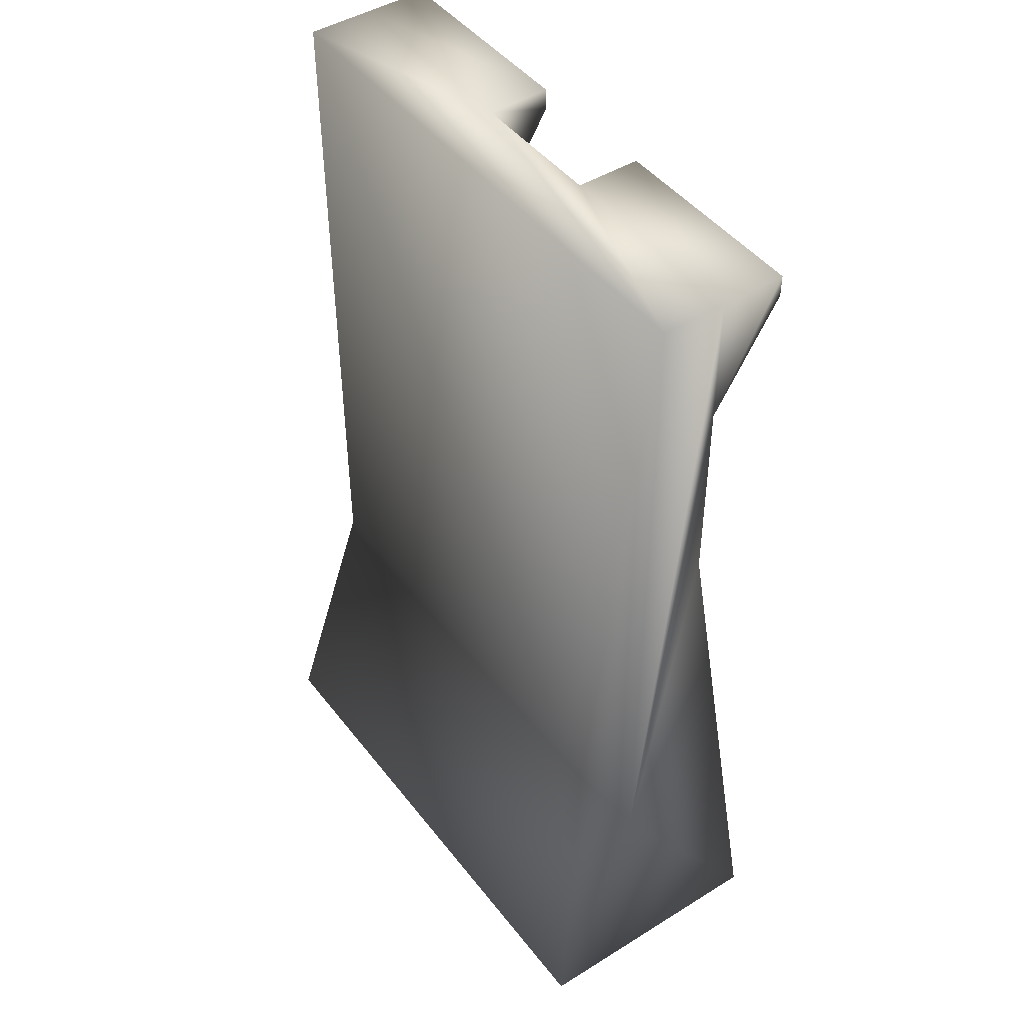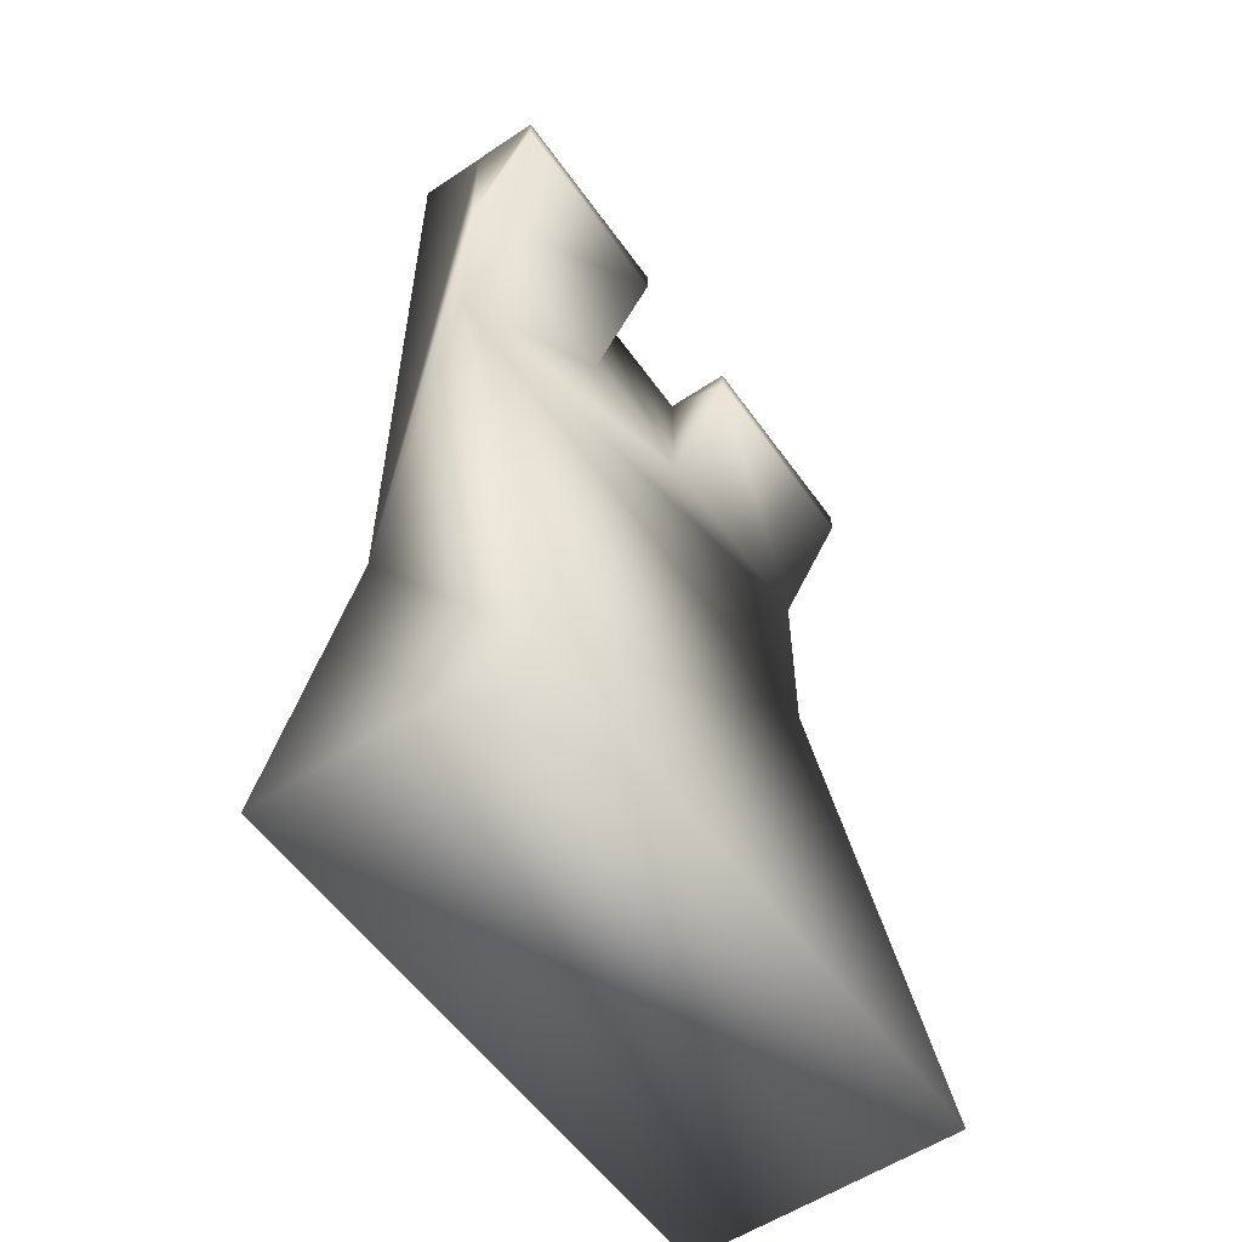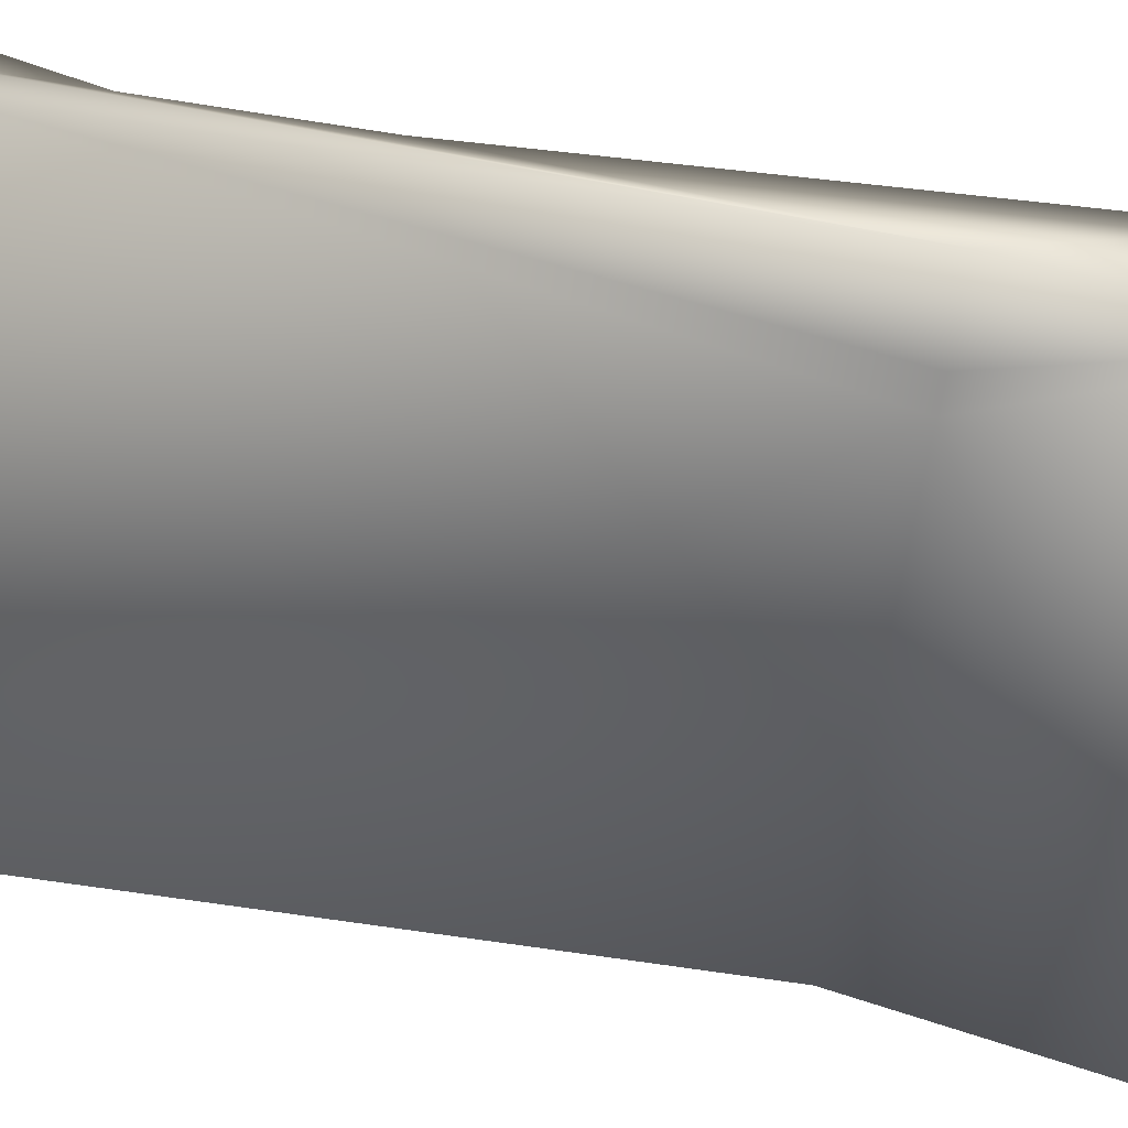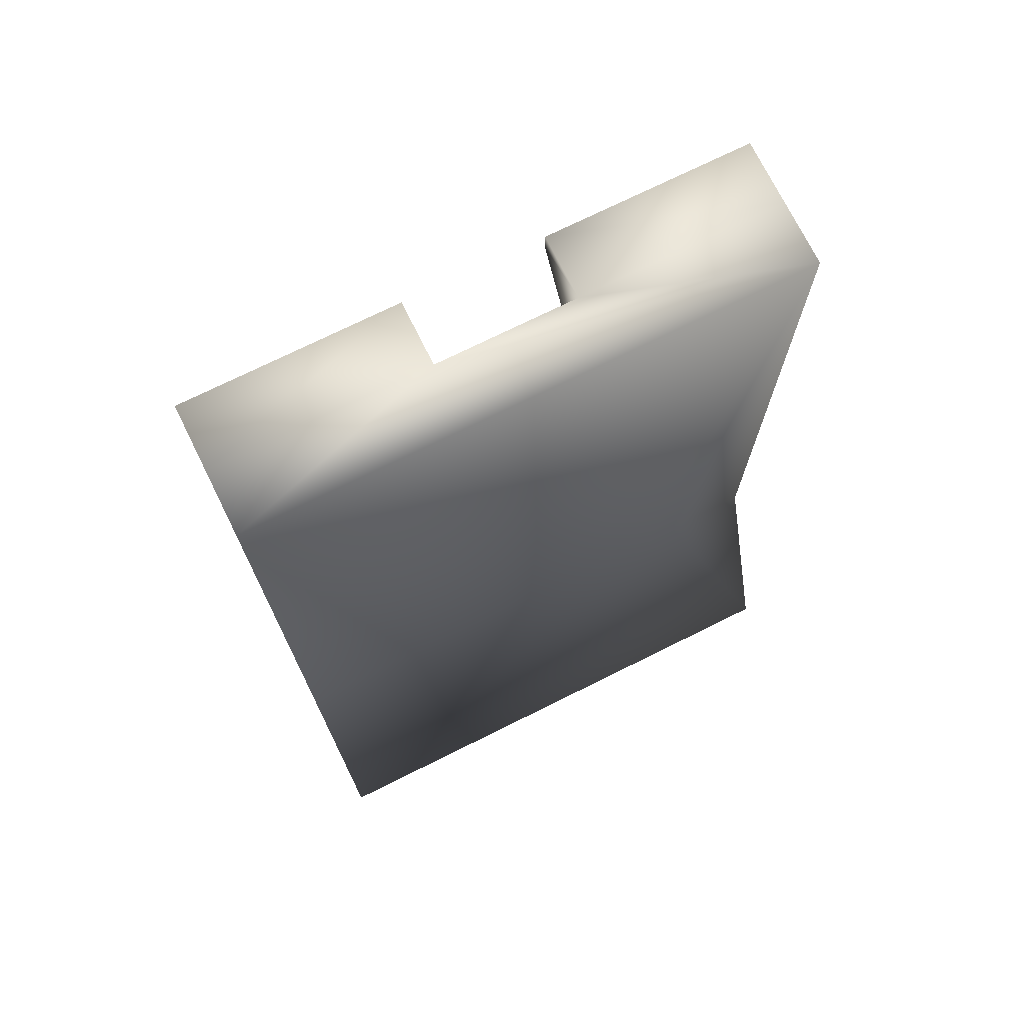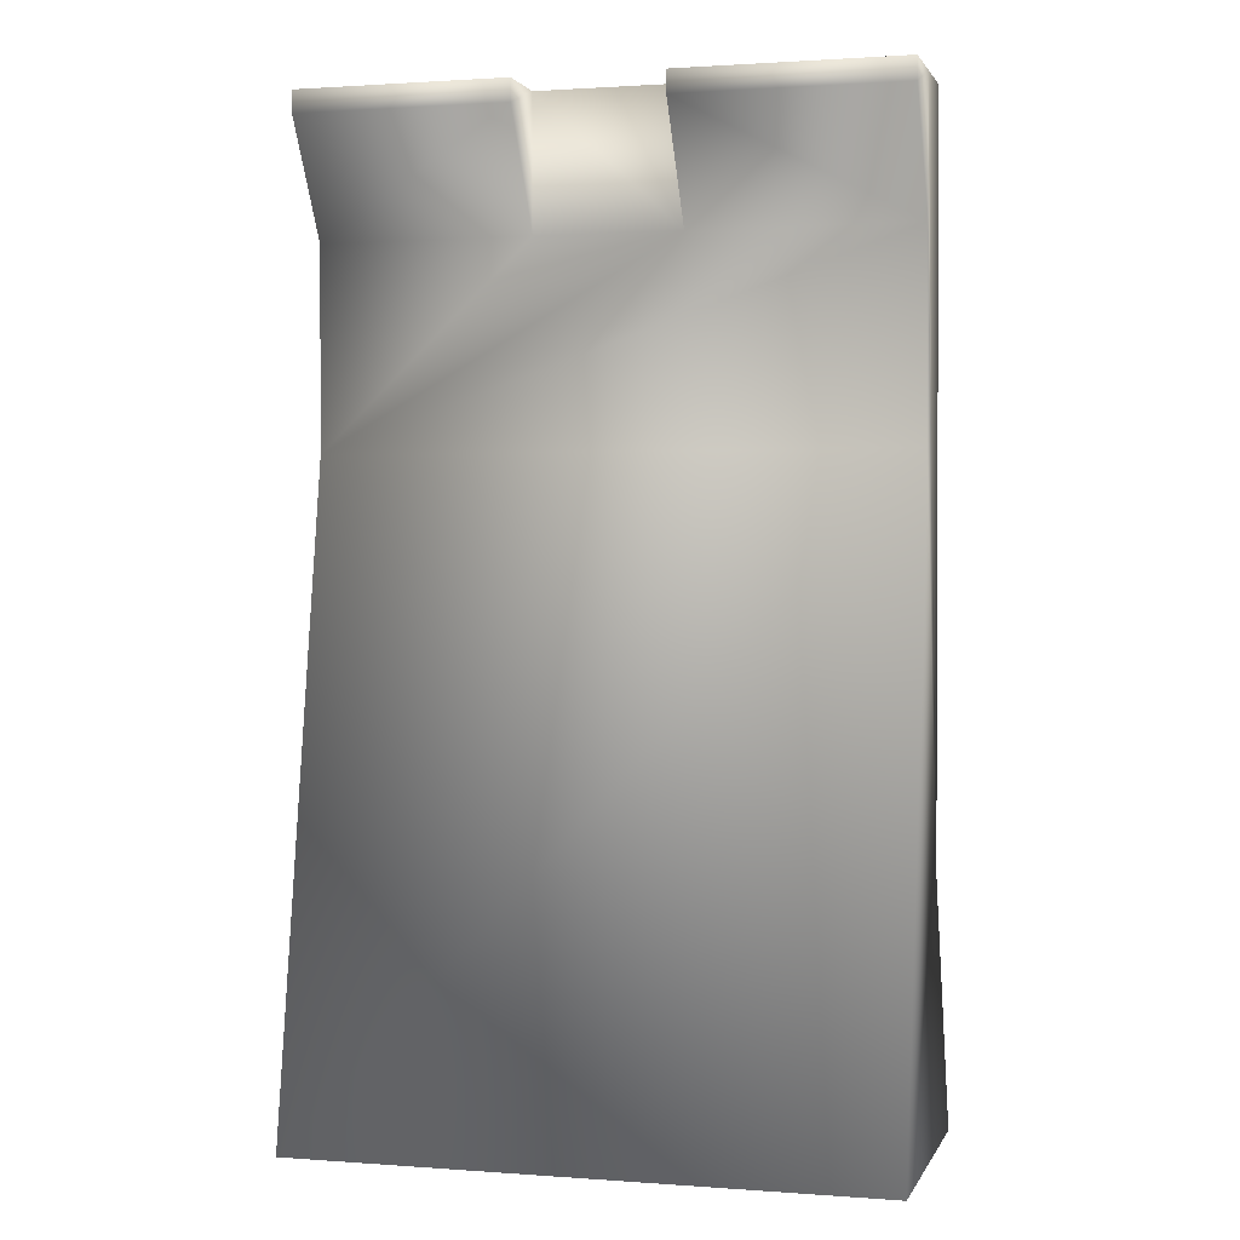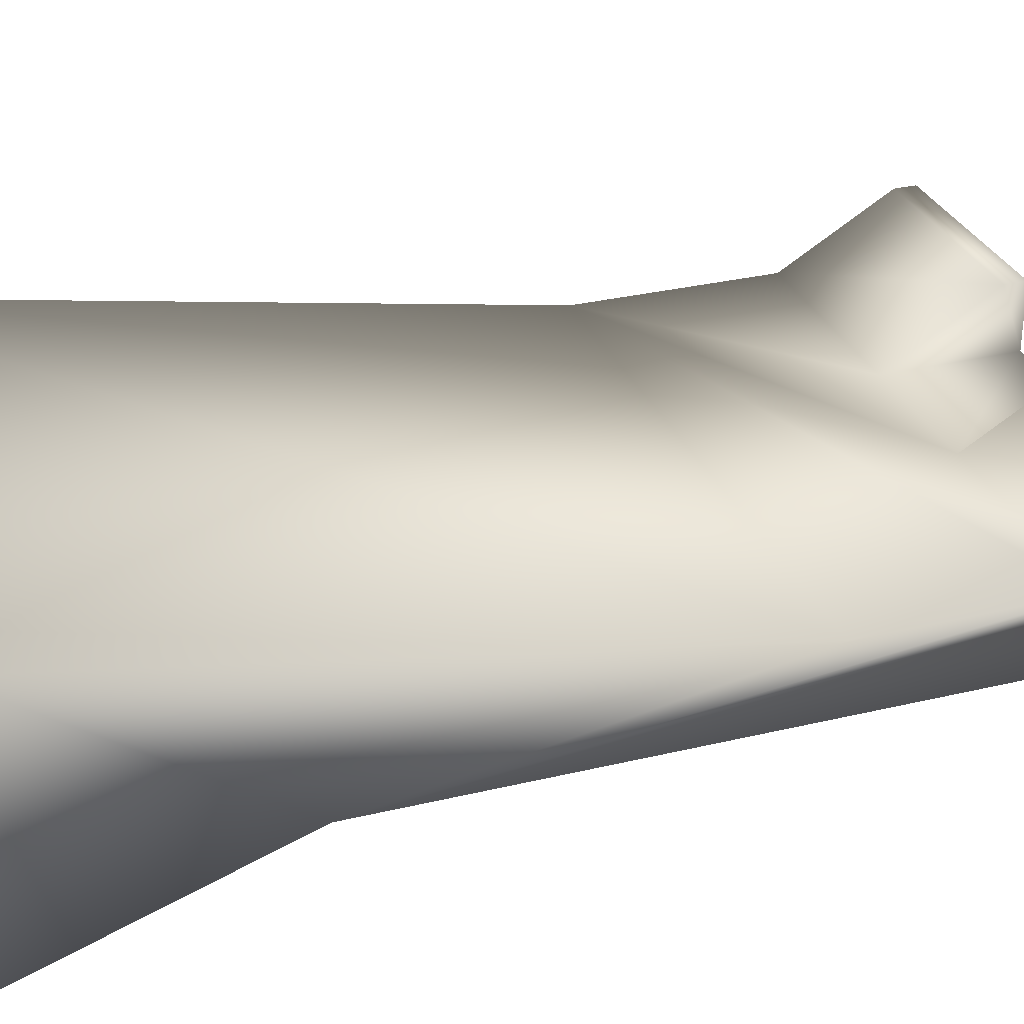
<metadata>
{"format":"obj","ext":"obj","renderer":"f3d","projection":"perspective","resolution":1024,"background":"white","views":[{"elev":45.8,"azim":54.6,"up":"+Z"},{"elev":-56.2,"azim":125.0,"up":"+Z"},{"elev":-67.1,"azim":81.1,"up":"+Y"},{"elev":73.3,"azim":-26.4,"up":"+Z"},{"elev":1.3,"azim":-164.7,"up":"+Z"},{"elev":30.3,"azim":-109.3,"up":"+Y"}]}
</metadata>
<code>
o BM_TMet3
v 24.4 -0.1412 -65.61
v -23.77 -0.1412 -65.61
v -23.77 -22.37 -65.61
v 24.4 -22.37 -65.61
v 24.4 -0.1412 -65.61
v 24.4 -22.37 -65.61
v 24.4 -14.96 -44.31
v -23.77 -9.405 -11.88
v -23.77 -0.1412 -65.61
v 24.4 -0.1412 -65.61
v -23.77 -0.1412 -65.61
v -23.77 -14.96 -44.31
v -23.77 -22.37 -65.61
v 14.21 -14.96 -44.31
v 24.4 -22.37 -65.61
v -23.77 -22.37 -65.61
v 16.99 -14.96 -44.31
v 24.4 -14.96 -44.31
v 24.4 -9.405 -11.88
v -23.77 -14.96 -44.31
v -23.77 -9.405 -11.88
v 24.4 -9.405 -11.88
v 24.4 -14.96 15.91
v 24.4 -9.405 4.791
v -23.77 -14.96 15.91
v -23.77 -9.405 4.791
v 24.4 -9.405 15.91
v 24.4 -9.405 -11.88
v -23.77 -9.405 4.791
v -23.77 -9.405 -11.88
v 24.4 -14.96 15.91
v 24.4 -9.405 4.791
v 6.798 -9.405 4.791
v -5.245 -9.405 4.791
v -23.77 -9.405 15.91
v -23.77 -14.96 15.91
v 24.4 -3.847 15.91
v 24.4 -3.847 14.05
v 6.798 -3.847 14.05
v 24.4 -3.847 14.05
v 24.4 -3.847 15.91
v 6.798 -3.847 15.91
v 6.798 -9.405 15.91
v -5.245 -3.847 14.05
v 6.798 -9.405 15.91
v 6.798 -9.405 4.791
v 6.798 -3.847 14.05
v 24.4 -3.847 15.91
v 24.4 -9.405 15.91
v 6.798 -3.847 15.91
v -23.77 -3.847 14.05
v 6.798 -3.847 15.91
v -5.245 -3.847 14.05
v -5.245 -9.405 4.791
v -5.245 -9.405 15.91
v -5.245 -3.847 15.91
v 6.798 -9.405 15.91
v -5.245 -9.405 15.91
v -5.245 -3.847 15.91
v -23.77 -3.847 15.91
v -23.77 -3.847 14.05
v 24.4 -14.96 15.91
v -23.77 -9.405 15.91
v -23.77 -3.847 15.91
v -5.245 -3.847 15.91
v -23.77 -3.847 15.91
v -5.245 -9.405 15.91
v -23.77 -14.96 15.91
f 3 2 1
f 3 1 4
f 7 6 5
f 10 9 8
f 13 12 11
f 16 15 14
f 15 18 17
f 15 17 14
f 7 5 19
f 14 20 16
f 12 21 11
f 10 8 22
f 18 23 17
f 17 23 14
f 7 19 24
f 25 20 14
f 12 26 21
f 7 24 27
f 30 29 28
f 27 31 7
f 33 32 28
f 34 33 28
f 12 35 26
f 29 34 28
f 23 25 14
f 35 12 36
f 24 38 37
f 39 32 33
f 39 40 32
f 24 37 27
f 42 41 40
f 42 40 39
f 34 43 33
f 29 44 34
f 47 46 45
f 50 49 48
f 29 51 44
f 45 52 47
f 55 54 53
f 51 56 44
f 50 57 49
f 34 58 43
f 53 59 55
f 51 60 56
f 35 61 26
f 62 49 57
f 65 64 63
f 35 66 61
f 65 63 67
f 57 67 62
f 68 62 67
f 67 63 68

</code>
